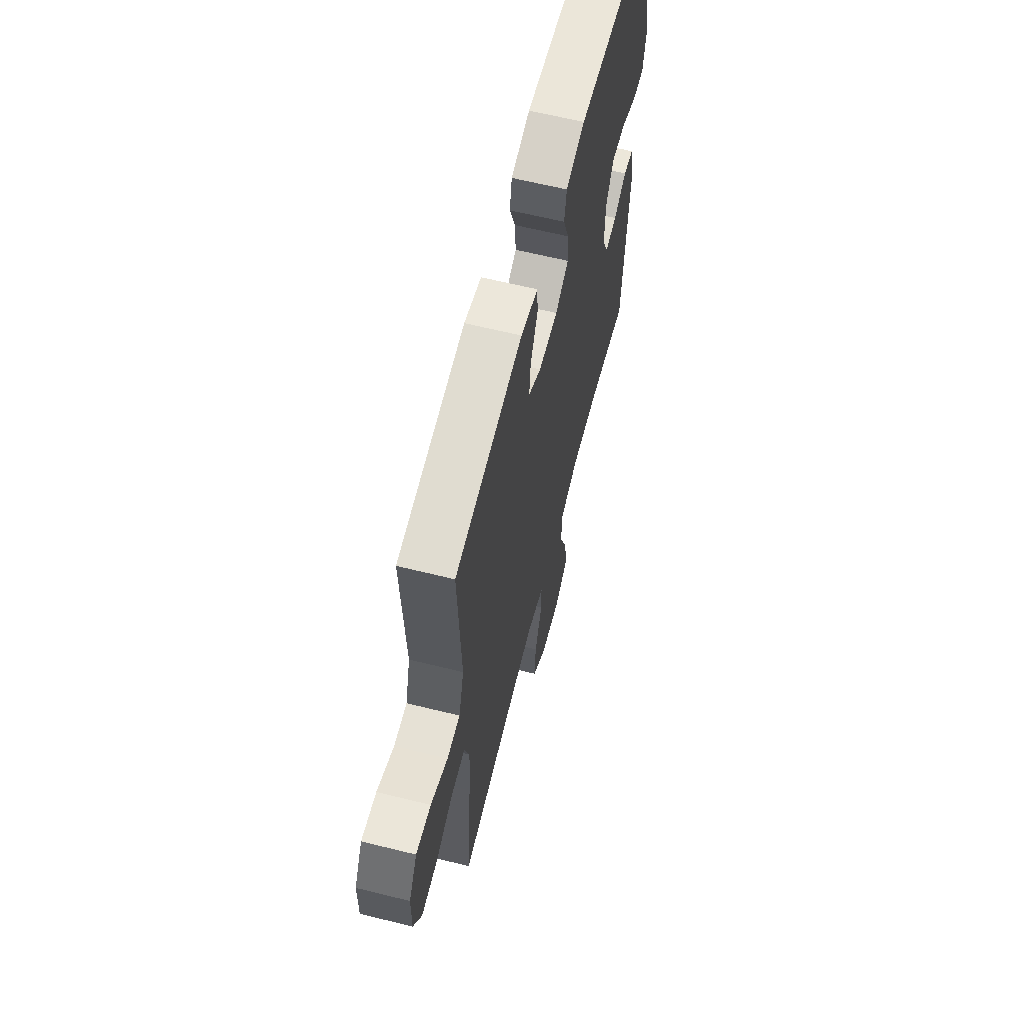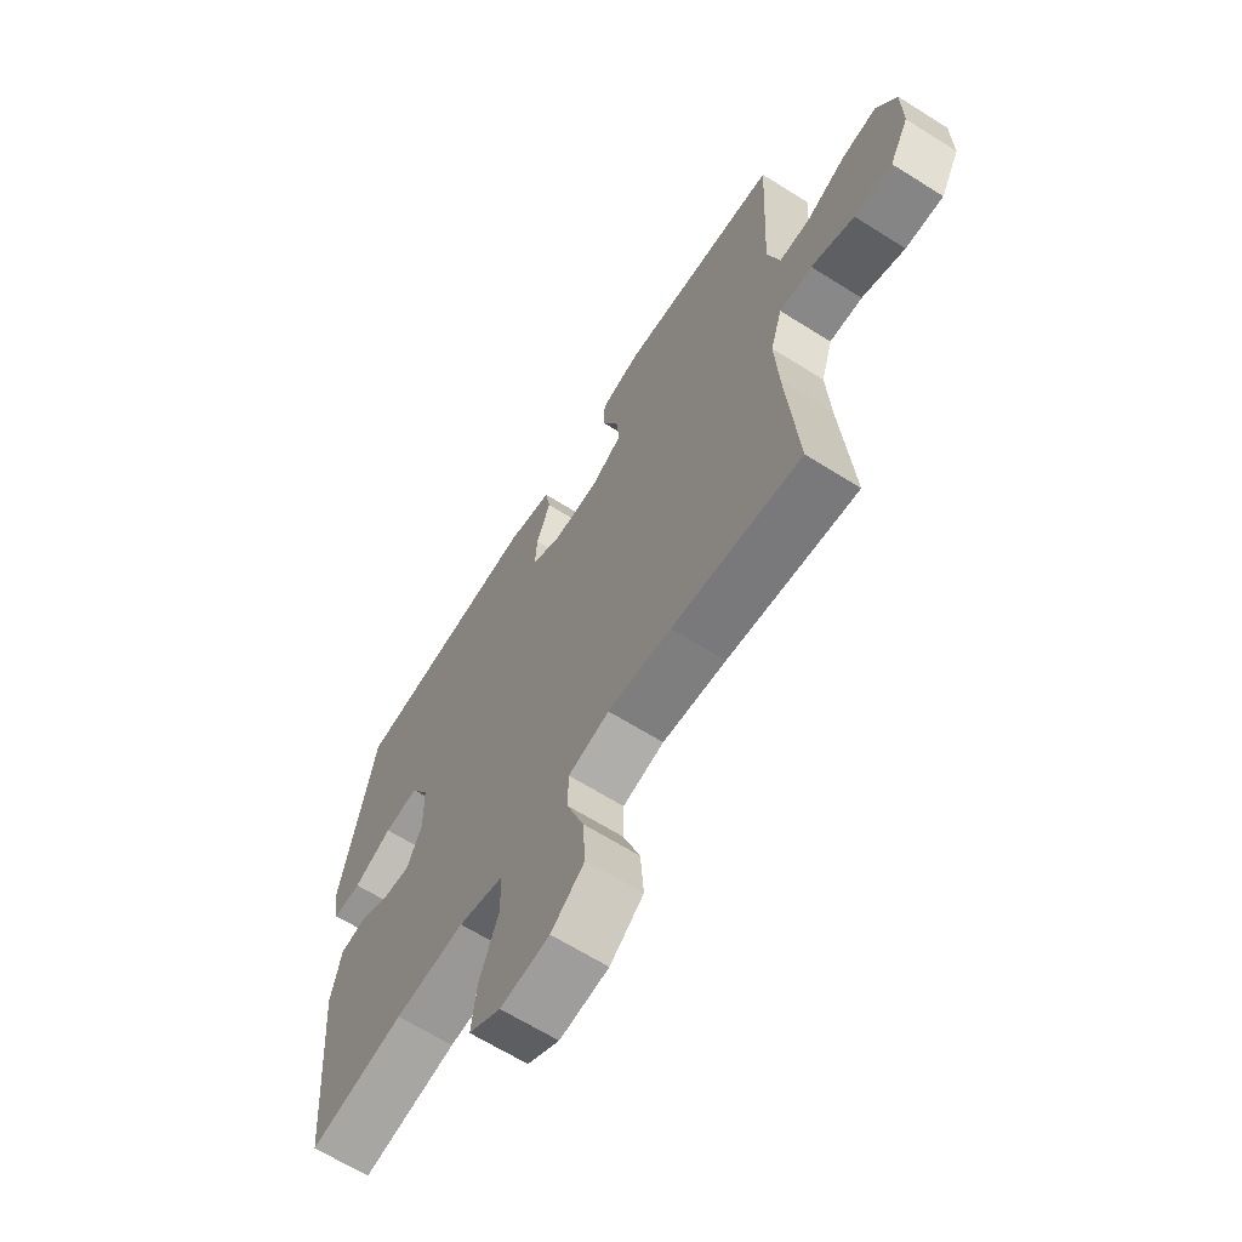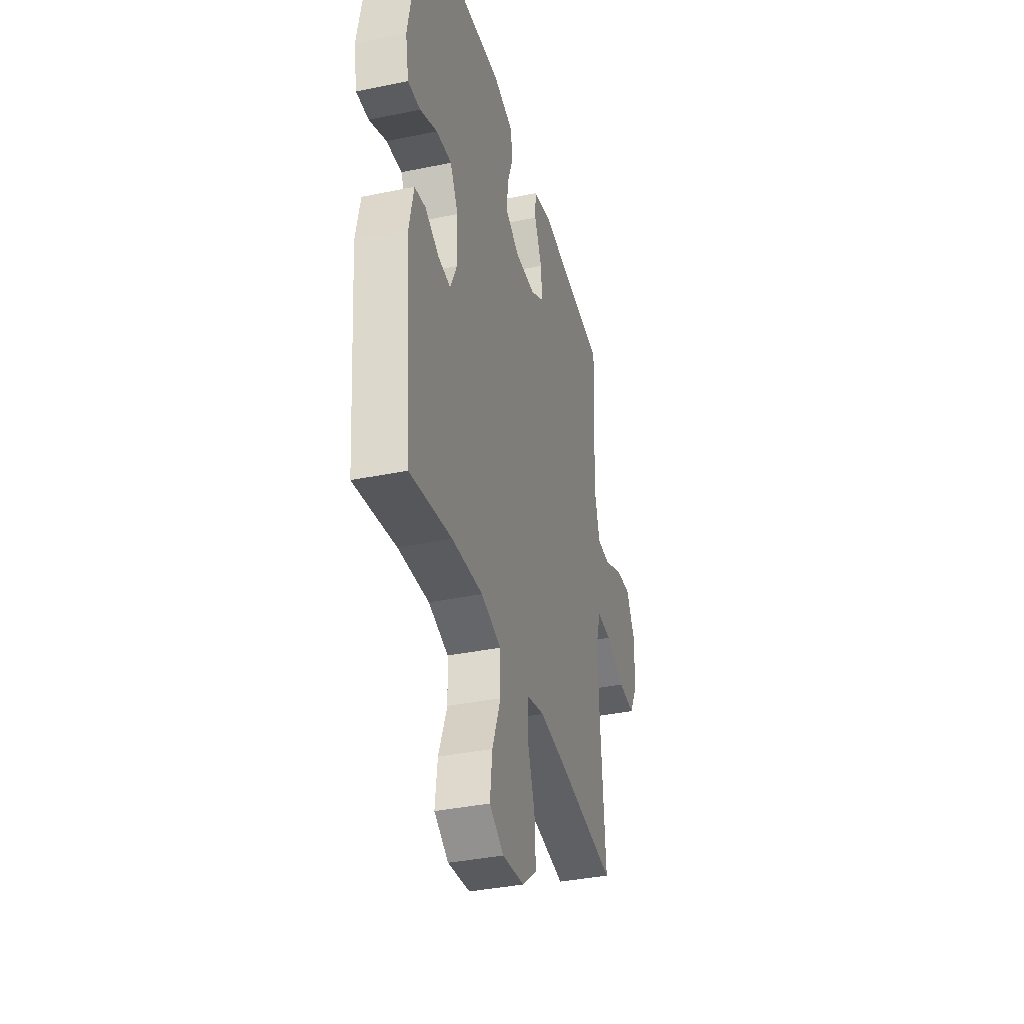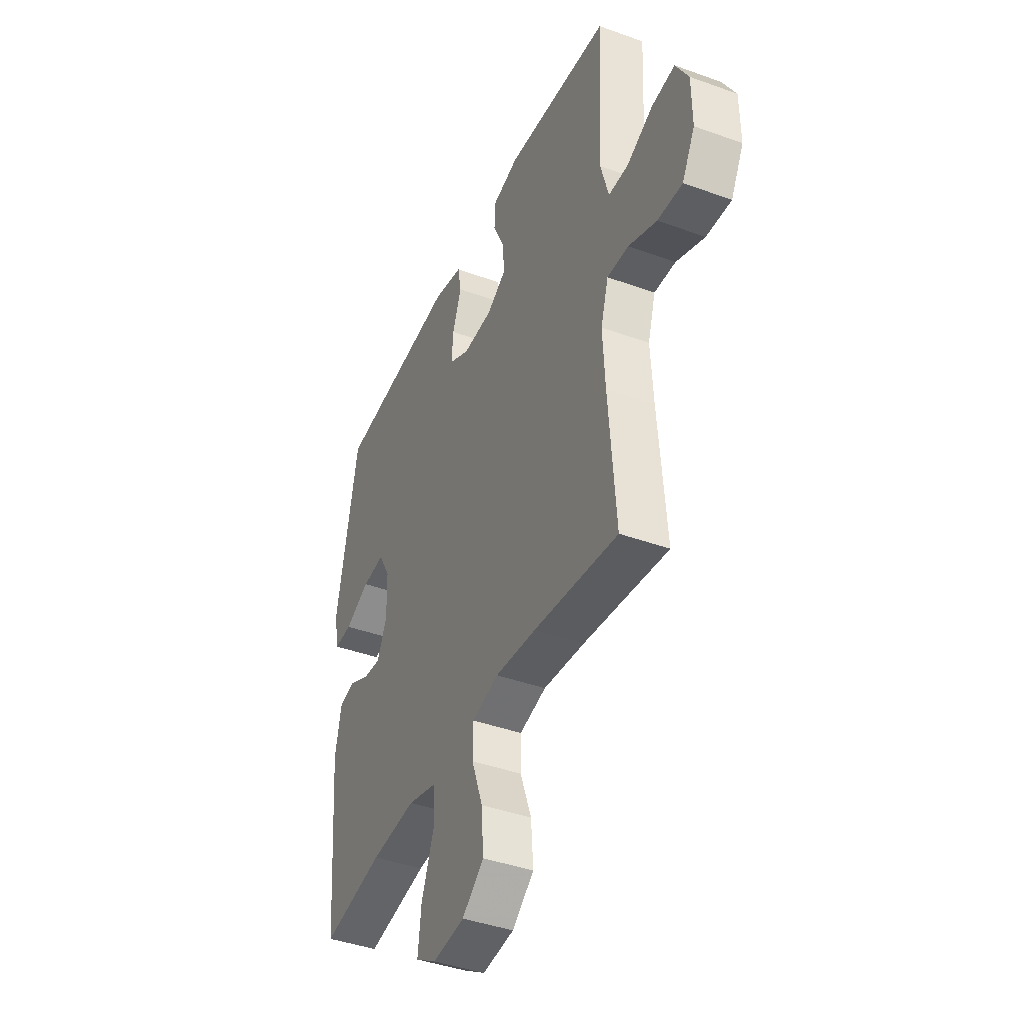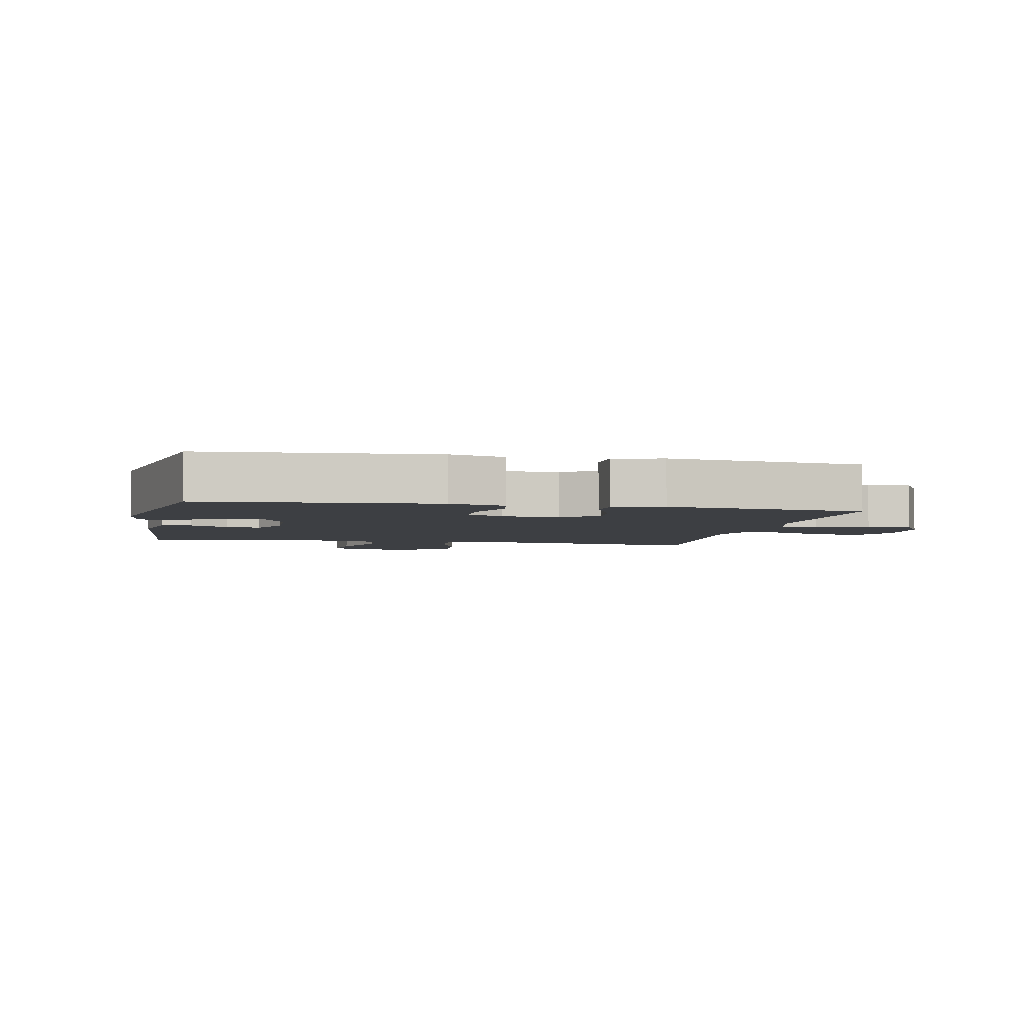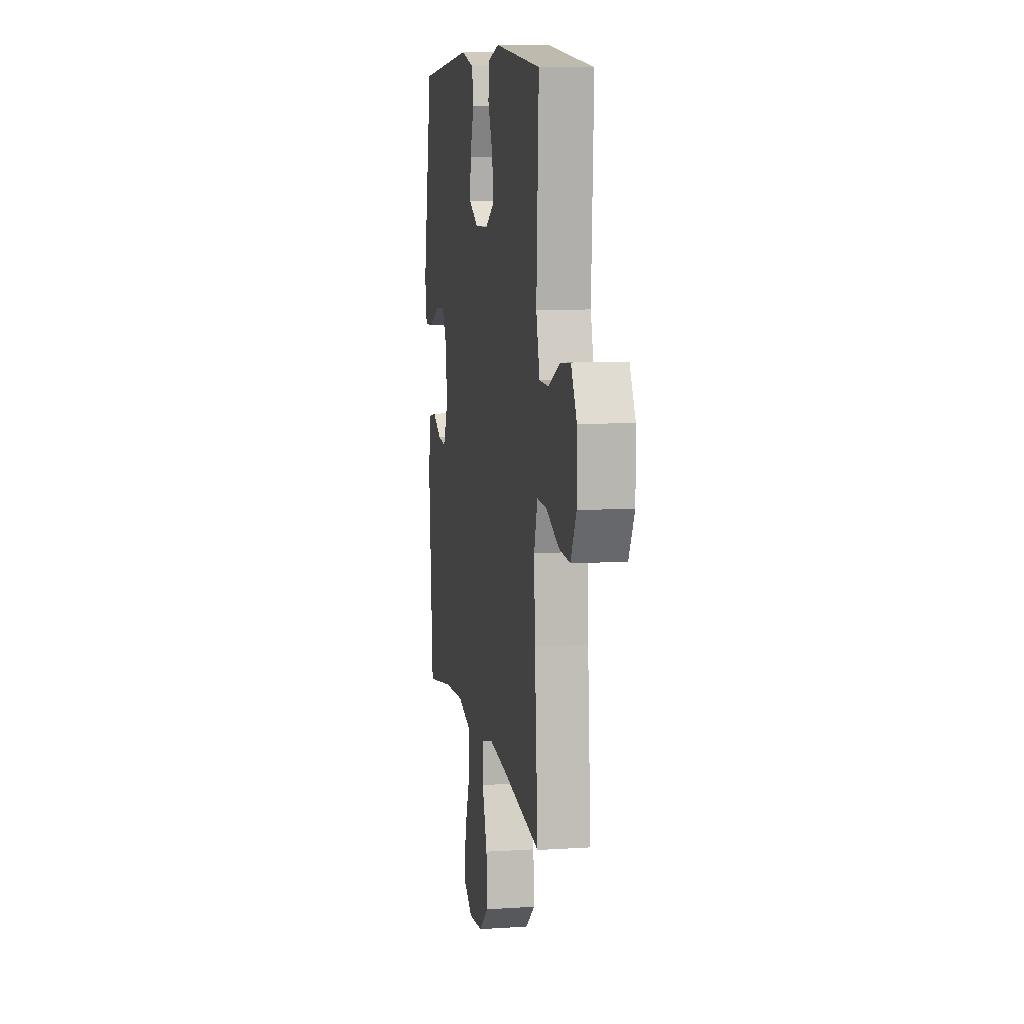
<metadata>
{"format":"obj","ext":"obj","renderer":"f3d","projection":"perspective","resolution":1024,"background":"white","views":[{"elev":63.1,"azim":104.1,"up":"+Z"},{"elev":-65.3,"azim":57.7,"up":"+Z"},{"elev":-36.9,"azim":-75.0,"up":"+Z"},{"elev":-41.7,"azim":66.4,"up":"+Z"},{"elev":-3.9,"azim":-11.6,"up":"+Y"},{"elev":9.2,"azim":80.4,"up":"+Z"}]}
</metadata>
<code>
v -0.5 0.07 -0.5
v -0.529 0.07 -0.146
v -0.51 0.07 -0.055
v -0.462 0.07 -0.046
v -0.401 0.07 -0.077
v -0.347 0.07 -0.083
v -0.318 0.07 -0.02
v -0.32 0.07 0.073
v -0.355 0.07 0.136
v -0.422 0.07 0.13
v -0.497 0.07 0.096
v -0.551 0.07 0.094
v -0.565 0.07 0.169
v -0.5 0.07 0.5
v -0.131 0.07 0.531
v -0.043 0.07 0.509
v -0.033 0.07 0.452
v -0.06 0.07 0.379
v -0.064 0.07 0.315
v -0.003 0.07 0.282
v 0.086 0.07 0.284
v 0.145 0.07 0.319
v 0.139 0.07 0.385
v 0.106 0.07 0.458
v 0.109 0.07 0.514
v 0.188 0.07 0.534
v 0.5 0.07 0.5
v 0.485 0.07 0.199
v 0.509 0.07 0.113
v 0.569 0.07 0.112
v 0.647 0.07 0.149
v 0.716 0.07 0.156
v 0.754 0.07 0.088
v 0.755 0.07 -0.013
v 0.717 0.07 -0.083
v 0.643 0.07 -0.078
v 0.559 0.07 -0.042
v 0.495 0.07 -0.039
v 0.472 0.07 -0.114
v 0.479 0.07 -0.235
v 0.5 0.07 -0.5
v 0.249 0.07 -0.464
v 0.125 0.07 -0.45
v 0.045 0.07 -0.47
v 0.044 0.07 -0.537
v 0.077 0.07 -0.629
v 0.083 0.07 -0.715
v 0.018 0.07 -0.767
v -0.077 0.07 -0.777
v -0.139 0.07 -0.739
v -0.129 0.07 -0.656
v -0.092 0.07 -0.559
v -0.095 0.07 -0.484
v -0.182 0.07 -0.459
v -0.317 0.07 -0.468
v -0.5 0 -0.5
v -0.529 0 -0.146
v -0.51 0 -0.055
v -0.462 0 -0.046
v -0.401 0 -0.077
v -0.347 0 -0.083
v -0.318 0 -0.02
v -0.32 0 0.073
v -0.355 0 0.136
v -0.422 0 0.13
v -0.497 0 0.096
v -0.551 0 0.094
v -0.565 0 0.169
v -0.5 0 0.5
v -0.131 0 0.531
v -0.043 0 0.509
v -0.033 0 0.452
v -0.06 0 0.379
v -0.064 0 0.315
v -0.003 0 0.282
v 0.086 0 0.284
v 0.145 0 0.319
v 0.139 0 0.385
v 0.106 0 0.458
v 0.109 0 0.514
v 0.188 0 0.534
v 0.5 0 0.5
v 0.485 0 0.199
v 0.509 0 0.113
v 0.569 0 0.112
v 0.647 0 0.149
v 0.716 0 0.156
v 0.754 0 0.088
v 0.755 0 -0.013
v 0.717 0 -0.083
v 0.643 0 -0.078
v 0.559 0 -0.042
v 0.495 0 -0.039
v 0.472 0 -0.114
v 0.479 0 -0.235
v 0.5 0 -0.5
v 0.249 0 -0.464
v 0.125 0 -0.45
v 0.045 0 -0.47
v 0.044 0 -0.537
v 0.077 0 -0.629
v 0.083 0 -0.715
v 0.018 0 -0.767
v -0.077 0 -0.777
v -0.139 0 -0.739
v -0.129 0 -0.656
v -0.092 0 -0.559
v -0.095 0 -0.484
v -0.182 0 -0.459
v -0.317 0 -0.468
f 49 50 51 52
f 49 52 53
f 48 49 53
f 45 46 47 48
f 44 45 48 53
f 43 44 53 54
f 40 41 42
f 39 40 42 43
f 38 39 43 54
f 34 35 36 37
f 34 37 38
f 33 34 38
f 30 31 32 33
f 29 30 33 38
f 28 29 38 54
f 23 24 25 26
f 22 23 26 27
f 21 22 27 28
f 15 16 17 18
f 15 18 19
f 14 15 19
f 13 14 19 20
f 10 11 12 13
f 9 10 13 20
f 2 3 4 5
f 55 1 2 5
f 55 5 6
f 54 55 6 7
f 28 54 7 8
f 20 21 28
f 8 9 20 28
f 107 106 105 104
f 108 107 104
f 108 104 103
f 103 102 101 100
f 108 103 100 99
f 109 108 99 98
f 97 96 95
f 98 97 95 94
f 109 98 94 93
f 92 91 90 89
f 93 92 89
f 93 89 88
f 88 87 86 85
f 93 88 85 84
f 109 93 84 83
f 81 80 79 78
f 82 81 78 77
f 83 82 77 76
f 73 72 71 70
f 74 73 70
f 74 70 69
f 75 74 69 68
f 68 67 66 65
f 75 68 65 64
f 60 59 58 57
f 60 57 56 110
f 61 60 110
f 62 61 110 109
f 63 62 109 83
f 83 76 75
f 83 75 64 63
f 1 56 57 2
f 2 57 58 3
f 3 58 59 4
f 4 59 60 5
f 5 60 61 6
f 6 61 62 7
f 7 62 63 8
f 8 63 64 9
f 9 64 65 10
f 10 65 66 11
f 11 66 67 12
f 12 67 68 13
f 13 68 69 14
f 14 69 70 15
f 15 70 71 16
f 16 71 72 17
f 17 72 73 18
f 18 73 74 19
f 19 74 75 20
f 20 75 76 21
f 21 76 77 22
f 22 77 78 23
f 23 78 79 24
f 24 79 80 25
f 25 80 81 26
f 26 81 82 27
f 27 82 83 28
f 28 83 84 29
f 29 84 85 30
f 30 85 86 31
f 31 86 87 32
f 32 87 88 33
f 33 88 89 34
f 34 89 90 35
f 35 90 91 36
f 36 91 92 37
f 37 92 93 38
f 38 93 94 39
f 39 94 95 40
f 40 95 96 41
f 41 96 97 42
f 42 97 98 43
f 43 98 99 44
f 44 99 100 45
f 45 100 101 46
f 46 101 102 47
f 47 102 103 48
f 48 103 104 49
f 49 104 105 50
f 50 105 106 51
f 51 106 107 52
f 52 107 108 53
f 53 108 109 54
f 54 109 110 55
f 55 110 56 1

</code>
